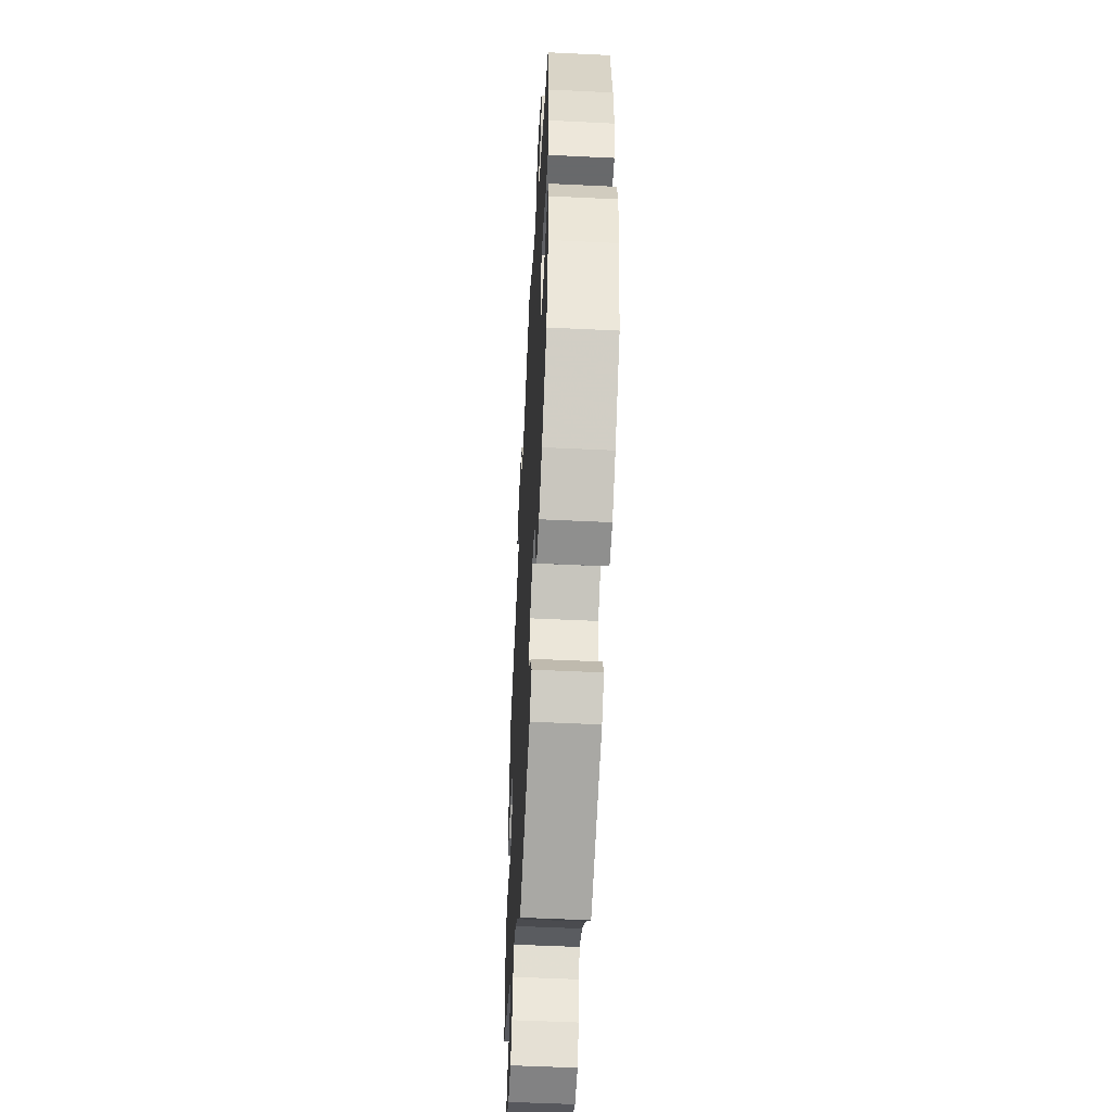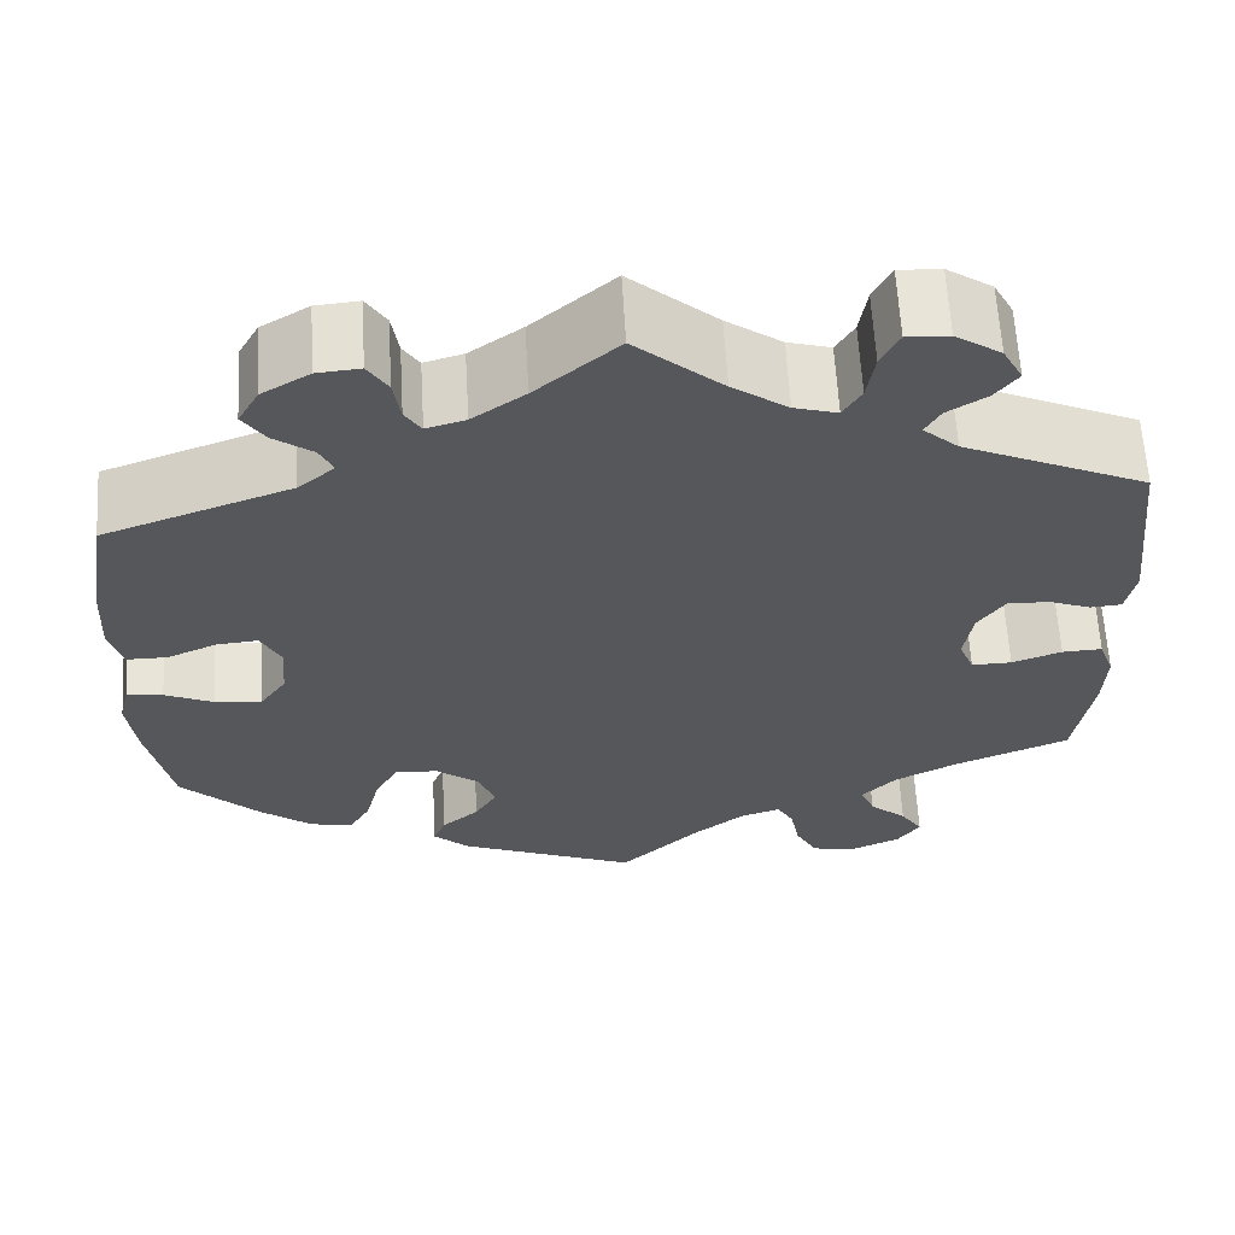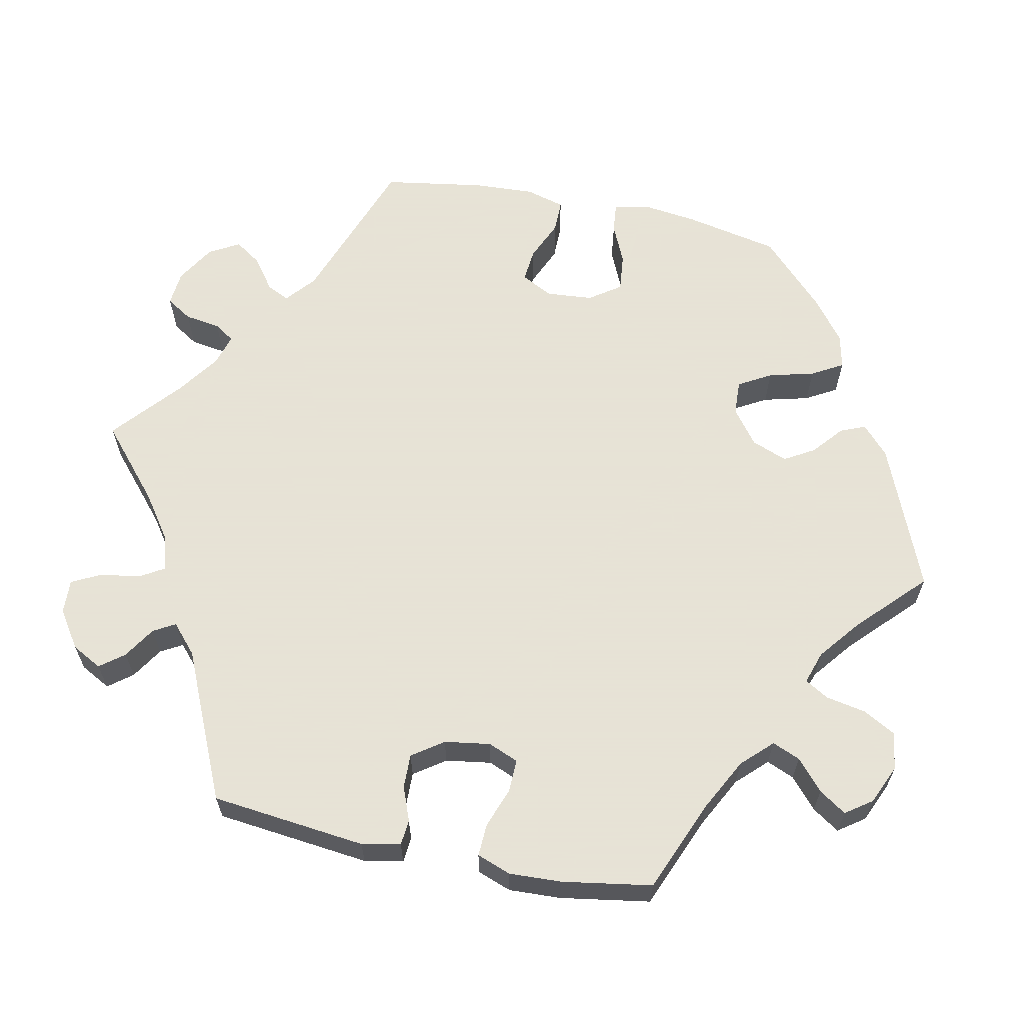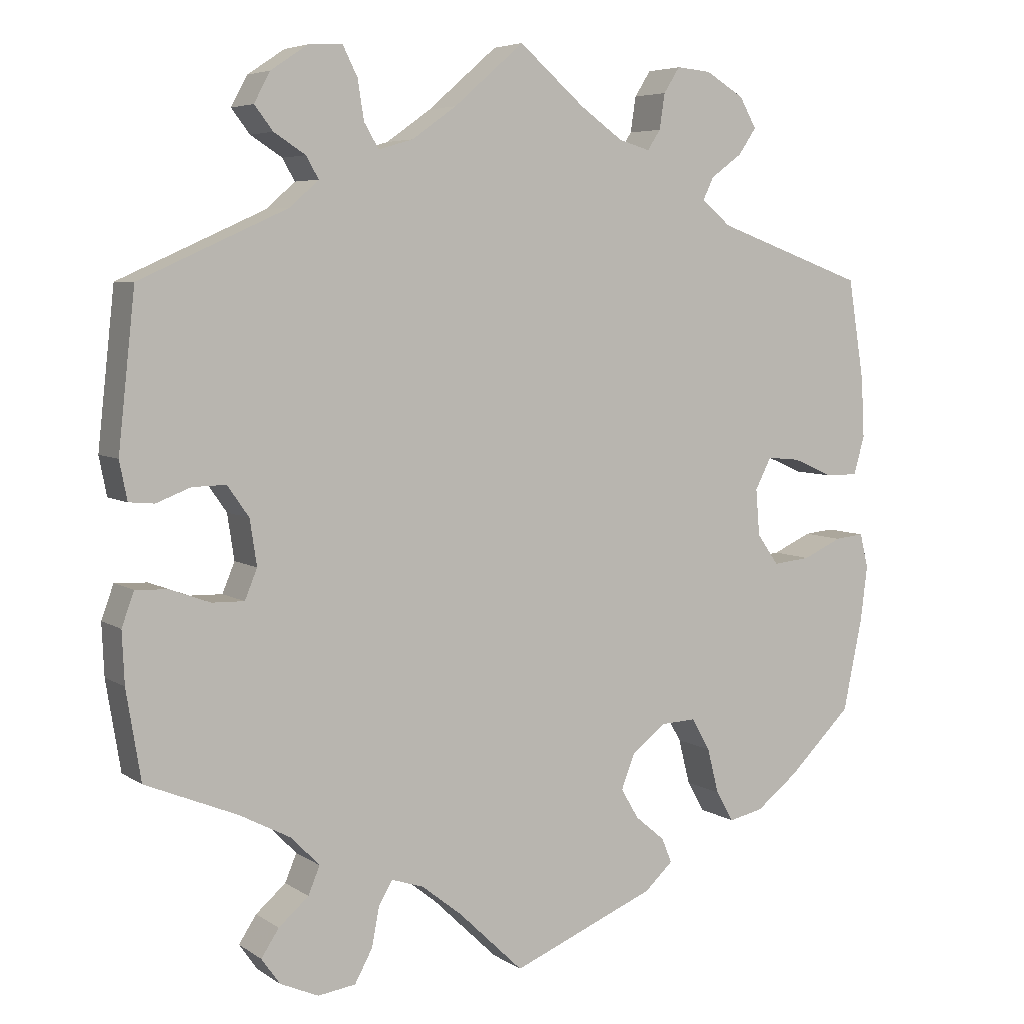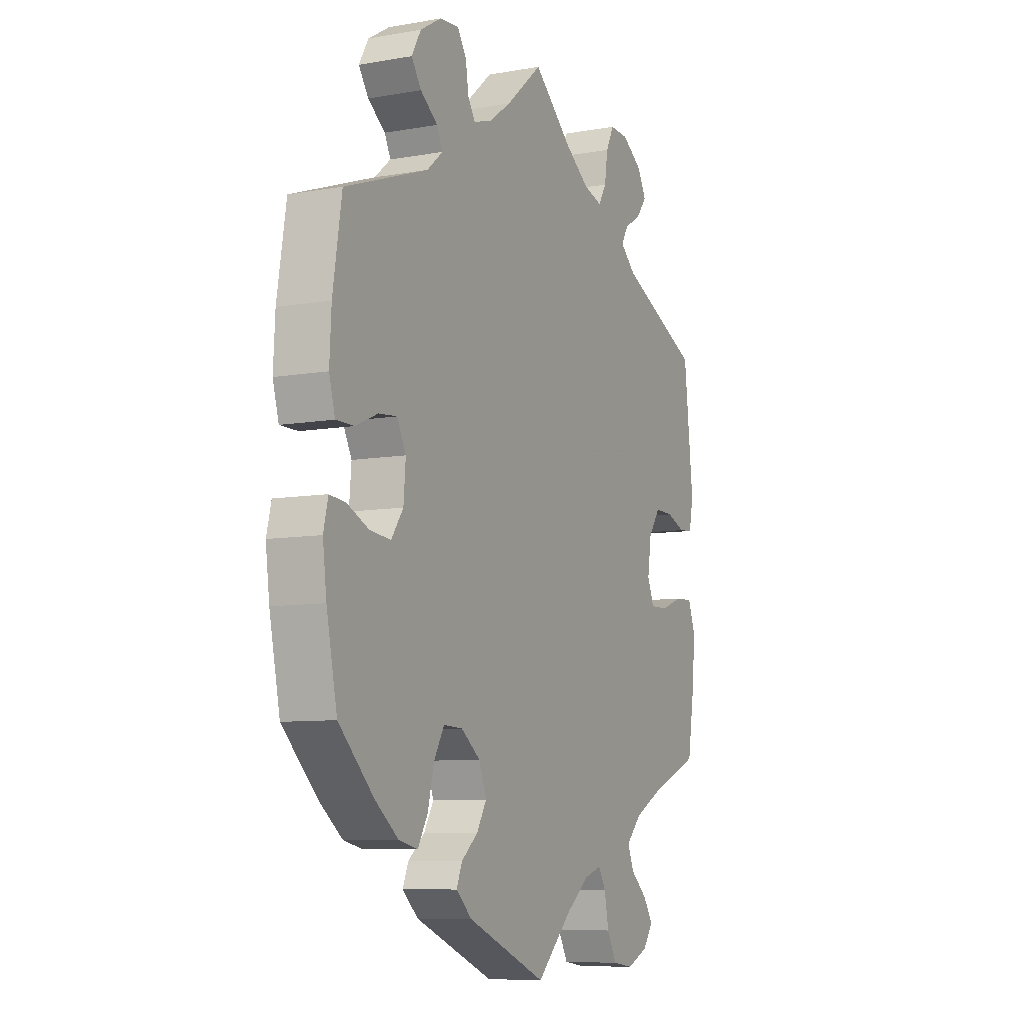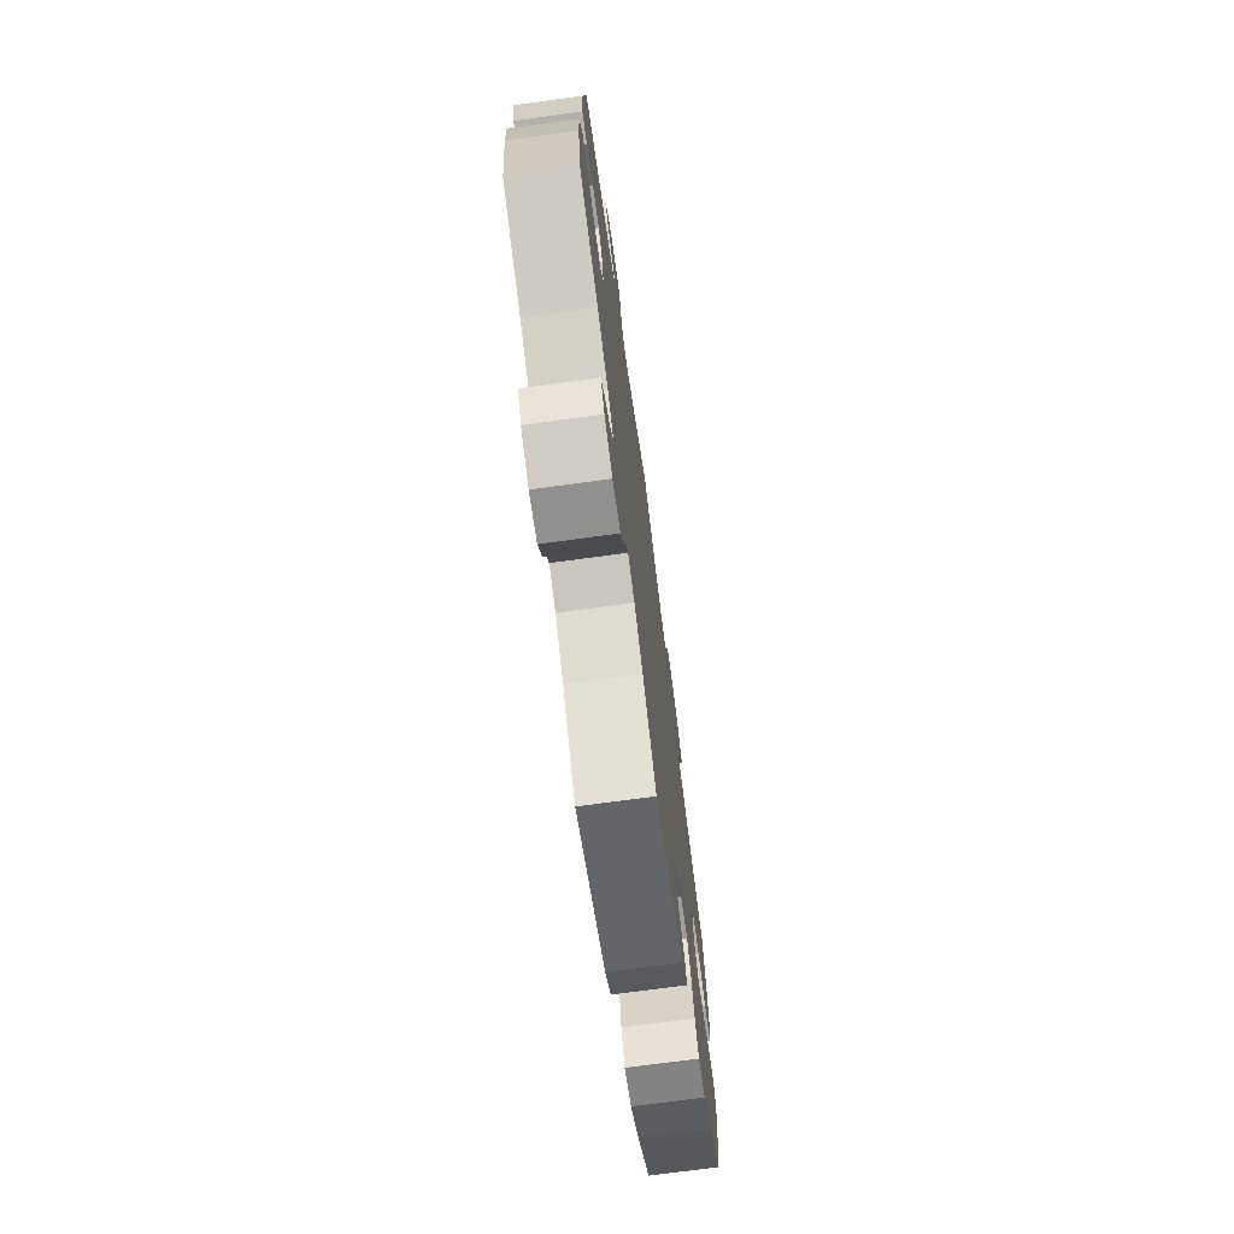
<metadata>
{"format":"obj","ext":"obj","renderer":"f3d","projection":"perspective","resolution":1024,"background":"white","views":[{"elev":-52.6,"azim":-93.0,"up":"+Z"},{"elev":62.5,"azim":-3.3,"up":"+Z"},{"elev":62.8,"azim":101.7,"up":"+Y"},{"elev":5.7,"azim":151.3,"up":"+Z"},{"elev":-8.4,"azim":-64.2,"up":"+Z"},{"elev":-73.5,"azim":97.7,"up":"+Z"}]}
</metadata>
<code>
v -0.305 0.07 0.36
v -0.267 0.07 0.392
v -0.281 0.07 0.421
v -0.322 0.07 0.451
v -0.345 0.07 0.485
v -0.323 0.07 0.524
v -0.273 0.07 0.554
v -0.228 0.07 0.558
v -0.207 0.07 0.525
v -0.2 0.07 0.479
v -0.183 0.07 0.453
v -0.142 0.07 0.465
v -0.087 0.07 0.504
v -0.001 0.07 0.578
v 0.09 0.07 0.499
v 0.148 0.07 0.458
v 0.193 0.07 0.445
v 0.212 0.07 0.477
v 0.22 0.07 0.528
v 0.239 0.07 0.566
v 0.283 0.07 0.564
v 0.331 0.07 0.532
v 0.352 0.07 0.493
v 0.328 0.07 0.462
v 0.287 0.07 0.436
v 0.271 0.07 0.408
v 0.308 0.07 0.375
v 0.5 0.07 0.289
v 0.522 0.07 0.089
v 0.512 0.07 0.039
v 0.479 0.07 0.036
v 0.435 0.07 0.053
v 0.391 0.07 0.054
v 0.363 0.07 0.014
v 0.354 0.07 -0.045
v 0.37 0.07 -0.084
v 0.412 0.07 -0.083
v 0.464 0.07 -0.064
v 0.506 0.07 -0.062
v 0.522 0.07 -0.106
v 0.519 0.07 -0.173
v 0.5 0.07 -0.289
v 0.381 0.07 -0.338
v 0.314 0.07 -0.373
v 0.277 0.07 -0.411
v 0.292 0.07 -0.447
v 0.331 0.07 -0.481
v 0.354 0.07 -0.516
v 0.33 0.07 -0.55
v 0.28 0.07 -0.572
v 0.231 0.07 -0.565
v 0.208 0.07 -0.523
v 0.198 0.07 -0.471
v 0.18 0.07 -0.441
v 0.138 0.07 -0.455
v 0.085 0.07 -0.497
v 0.001 0.07 -0.578
v -0.187 0.07 -0.501
v -0.224 0.07 -0.467
v -0.211 0.07 -0.435
v -0.172 0.07 -0.402
v -0.149 0.07 -0.363
v -0.167 0.07 -0.317
v -0.212 0.07 -0.283
v -0.257 0.07 -0.281
v -0.281 0.07 -0.323
v -0.296 0.07 -0.382
v -0.319 0.07 -0.422
v -0.364 0.07 -0.412
v -0.418 0.07 -0.37
v -0.501 0.07 -0.289
v -0.526 0.07 -0.168
v -0.535 0.07 -0.097
v -0.524 0.07 -0.052
v -0.486 0.07 -0.056
v -0.435 0.07 -0.079
v -0.386 0.07 -0.084
v -0.358 0.07 -0.044
v -0.353 0.07 0.016
v -0.374 0.07 0.057
v -0.417 0.07 0.053
v -0.47 0.07 0.03
v -0.512 0.07 0.03
v -0.526 0.07 0.08
v -0.522 0.07 0.158
v -0.501 0.07 0.289
v -0.305 0 0.36
v -0.267 0 0.392
v -0.281 0 0.421
v -0.322 0 0.451
v -0.345 0 0.485
v -0.323 0 0.524
v -0.273 0 0.554
v -0.228 0 0.558
v -0.207 0 0.525
v -0.2 0 0.479
v -0.183 0 0.453
v -0.142 0 0.465
v -0.087 0 0.504
v -0.001 0 0.578
v 0.09 0 0.499
v 0.148 0 0.458
v 0.193 0 0.445
v 0.212 0 0.477
v 0.22 0 0.528
v 0.239 0 0.566
v 0.283 0 0.564
v 0.331 0 0.532
v 0.352 0 0.493
v 0.328 0 0.462
v 0.287 0 0.436
v 0.271 0 0.408
v 0.308 0 0.375
v 0.5 0 0.289
v 0.522 0 0.089
v 0.512 0 0.039
v 0.479 0 0.036
v 0.435 0 0.053
v 0.391 0 0.054
v 0.363 0 0.014
v 0.354 0 -0.045
v 0.37 0 -0.084
v 0.412 0 -0.083
v 0.464 0 -0.064
v 0.506 0 -0.062
v 0.522 0 -0.106
v 0.519 0 -0.173
v 0.5 0 -0.289
v 0.381 0 -0.338
v 0.314 0 -0.373
v 0.277 0 -0.411
v 0.292 0 -0.447
v 0.331 0 -0.481
v 0.354 0 -0.516
v 0.33 0 -0.55
v 0.28 0 -0.572
v 0.231 0 -0.565
v 0.208 0 -0.523
v 0.198 0 -0.471
v 0.18 0 -0.441
v 0.138 0 -0.455
v 0.085 0 -0.497
v 0.001 0 -0.578
v -0.187 0 -0.501
v -0.224 0 -0.467
v -0.211 0 -0.435
v -0.172 0 -0.402
v -0.149 0 -0.363
v -0.167 0 -0.317
v -0.212 0 -0.283
v -0.257 0 -0.281
v -0.281 0 -0.323
v -0.296 0 -0.382
v -0.319 0 -0.422
v -0.364 0 -0.412
v -0.418 0 -0.37
v -0.501 0 -0.289
v -0.526 0 -0.168
v -0.535 0 -0.097
v -0.524 0 -0.052
v -0.486 0 -0.056
v -0.435 0 -0.079
v -0.386 0 -0.084
v -0.358 0 -0.044
v -0.353 0 0.016
v -0.374 0 0.057
v -0.417 0 0.053
v -0.47 0 0.03
v -0.512 0 0.03
v -0.526 0 0.08
v -0.522 0 0.158
v -0.501 0 0.289
f 85 86 1
f 84 85 1 2
f 81 82 83 84
f 80 81 84 2
f 79 80 2
f 78 79 2
f 73 74 75 76
f 73 76 77
f 72 73 77
f 71 72 77
f 70 71 77 78
f 66 67 68 69
f 65 66 69 70
f 58 59 60 61
f 56 57 58 61
f 55 56 61 62
f 54 55 62 63
f 50 51 52 53
f 50 53 54
f 49 50 54
f 46 47 48 49
f 45 46 49 54
f 44 45 54 63
f 40 41 42 43
f 37 38 39 40
f 36 37 40 43
f 35 36 43 44
f 29 30 31 32
f 27 28 29 32
f 26 27 32 33
f 22 23 24 25
f 22 25 26
f 21 22 26
f 18 19 20 21
f 17 18 21 26
f 16 17 26 33
f 13 14 15
f 12 13 15 16
f 11 12 16 33
f 7 8 9 10
f 7 10 11
f 6 7 11
f 3 4 5 6
f 2 3 6 11
f 65 70 78 2
f 35 44 63 64
f 34 35 64 65
f 33 34 65
f 2 11 33 65
f 87 172 171
f 88 87 171 170
f 170 169 168 167
f 88 170 167 166
f 88 166 165
f 88 165 164
f 162 161 160 159
f 163 162 159
f 163 159 158
f 163 158 157
f 164 163 157 156
f 155 154 153 152
f 156 155 152 151
f 147 146 145 144
f 147 144 143 142
f 148 147 142 141
f 149 148 141 140
f 139 138 137 136
f 140 139 136
f 140 136 135
f 135 134 133 132
f 140 135 132 131
f 149 140 131 130
f 129 128 127 126
f 126 125 124 123
f 129 126 123 122
f 130 129 122 121
f 118 117 116 115
f 118 115 114 113
f 119 118 113 112
f 111 110 109 108
f 112 111 108
f 112 108 107
f 107 106 105 104
f 112 107 104 103
f 119 112 103 102
f 101 100 99
f 102 101 99 98
f 119 102 98 97
f 96 95 94 93
f 97 96 93
f 97 93 92
f 92 91 90 89
f 97 92 89 88
f 88 164 156 151
f 150 149 130 121
f 151 150 121 120
f 151 120 119
f 151 119 97 88
f 1 87 88 2
f 2 88 89 3
f 3 89 90 4
f 4 90 91 5
f 5 91 92 6
f 6 92 93 7
f 7 93 94 8
f 8 94 95 9
f 9 95 96 10
f 10 96 97 11
f 11 97 98 12
f 12 98 99 13
f 13 99 100 14
f 14 100 101 15
f 15 101 102 16
f 16 102 103 17
f 17 103 104 18
f 18 104 105 19
f 19 105 106 20
f 20 106 107 21
f 21 107 108 22
f 22 108 109 23
f 23 109 110 24
f 24 110 111 25
f 25 111 112 26
f 26 112 113 27
f 27 113 114 28
f 28 114 115 29
f 29 115 116 30
f 30 116 117 31
f 31 117 118 32
f 32 118 119 33
f 33 119 120 34
f 34 120 121 35
f 35 121 122 36
f 36 122 123 37
f 37 123 124 38
f 38 124 125 39
f 39 125 126 40
f 40 126 127 41
f 41 127 128 42
f 42 128 129 43
f 43 129 130 44
f 44 130 131 45
f 45 131 132 46
f 46 132 133 47
f 47 133 134 48
f 48 134 135 49
f 49 135 136 50
f 50 136 137 51
f 51 137 138 52
f 52 138 139 53
f 53 139 140 54
f 54 140 141 55
f 55 141 142 56
f 56 142 143 57
f 57 143 144 58
f 58 144 145 59
f 59 145 146 60
f 60 146 147 61
f 61 147 148 62
f 62 148 149 63
f 63 149 150 64
f 64 150 151 65
f 65 151 152 66
f 66 152 153 67
f 67 153 154 68
f 68 154 155 69
f 69 155 156 70
f 70 156 157 71
f 71 157 158 72
f 72 158 159 73
f 73 159 160 74
f 74 160 161 75
f 75 161 162 76
f 76 162 163 77
f 77 163 164 78
f 78 164 165 79
f 79 165 166 80
f 80 166 167 81
f 81 167 168 82
f 82 168 169 83
f 83 169 170 84
f 84 170 171 85
f 85 171 172 86
f 86 172 87 1

</code>
